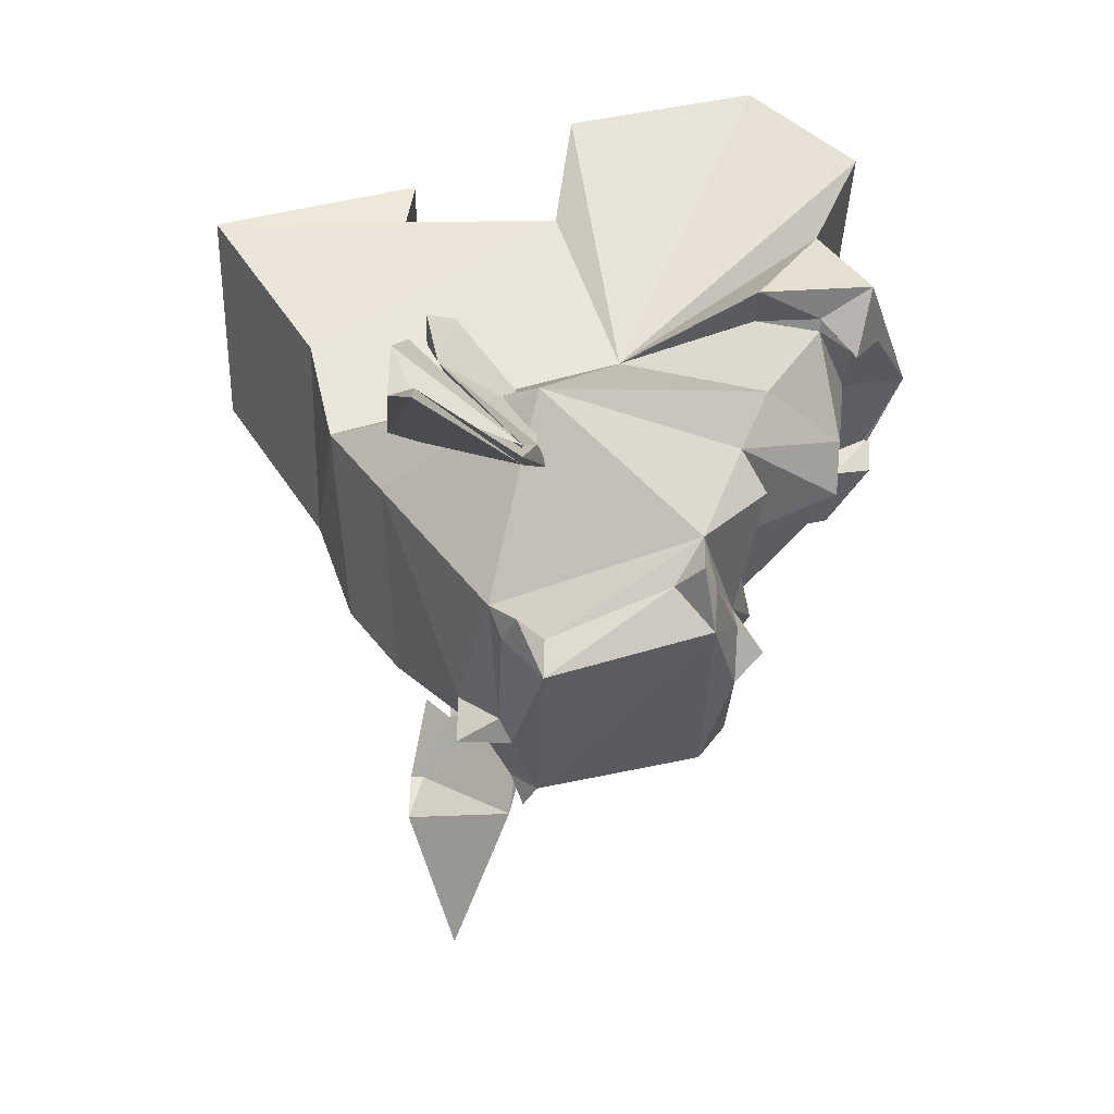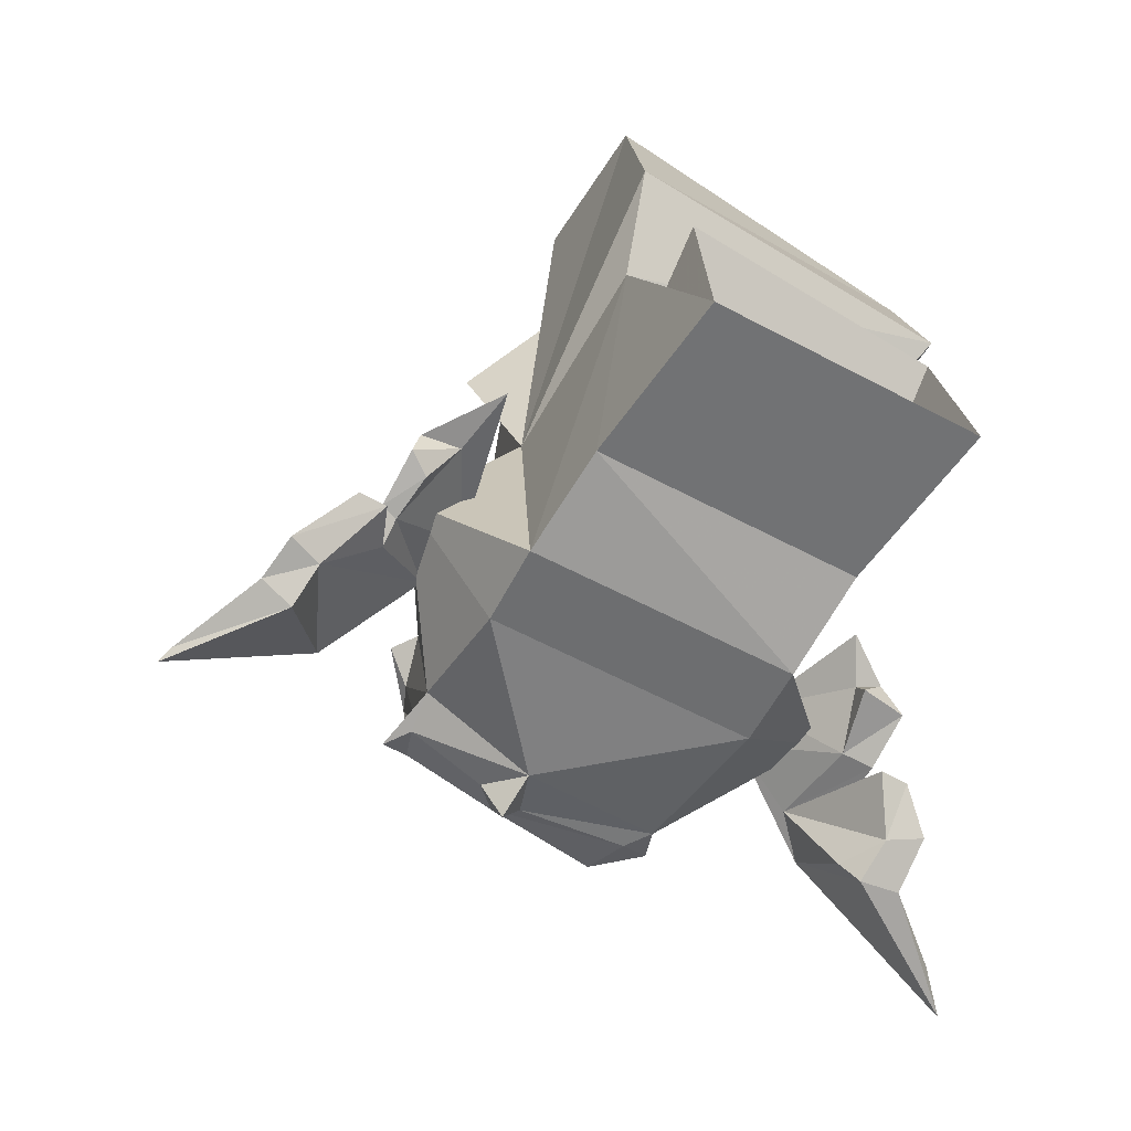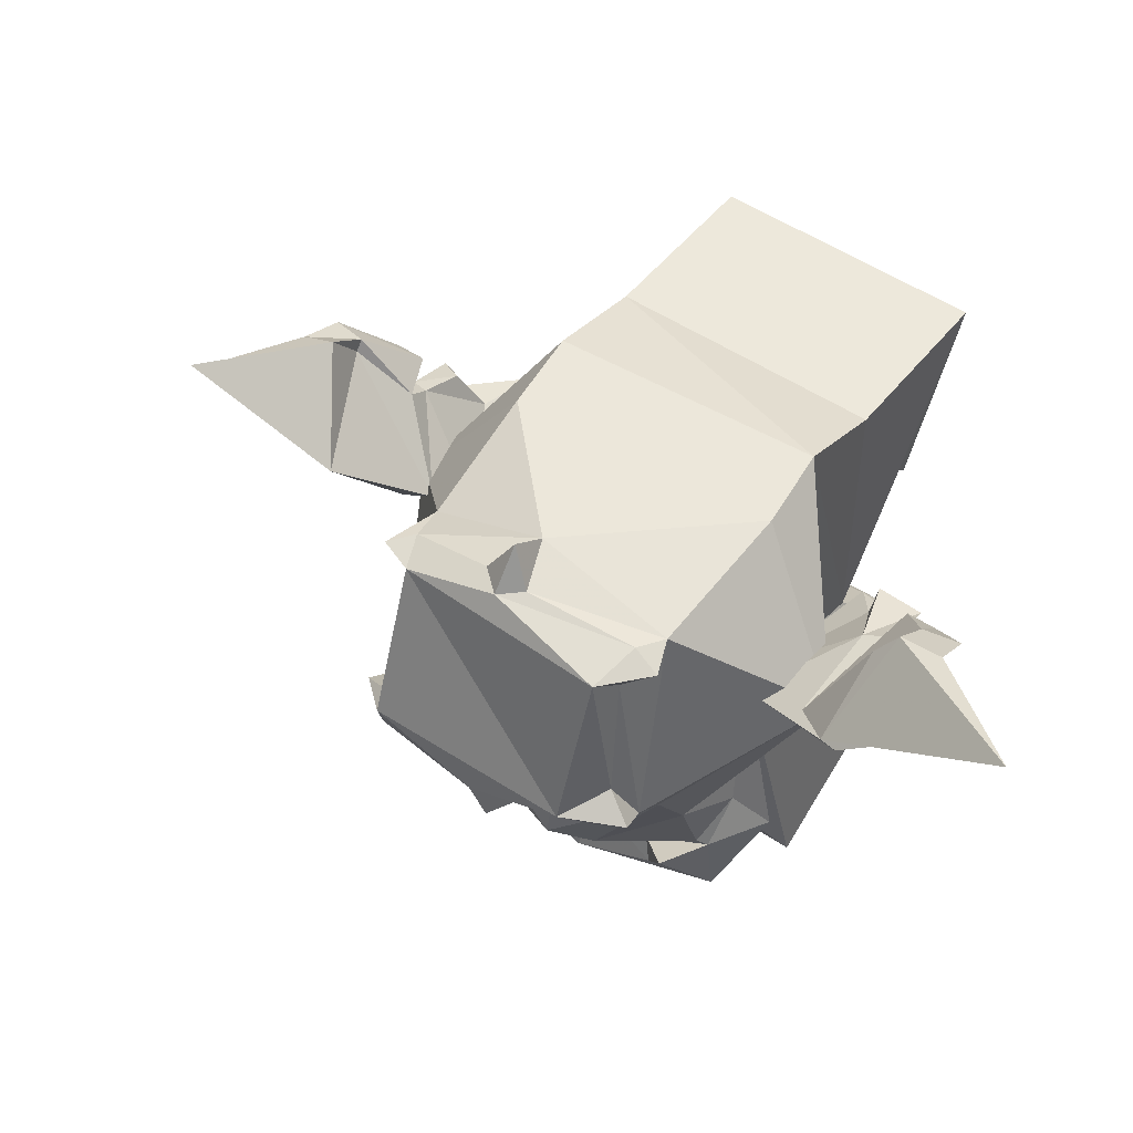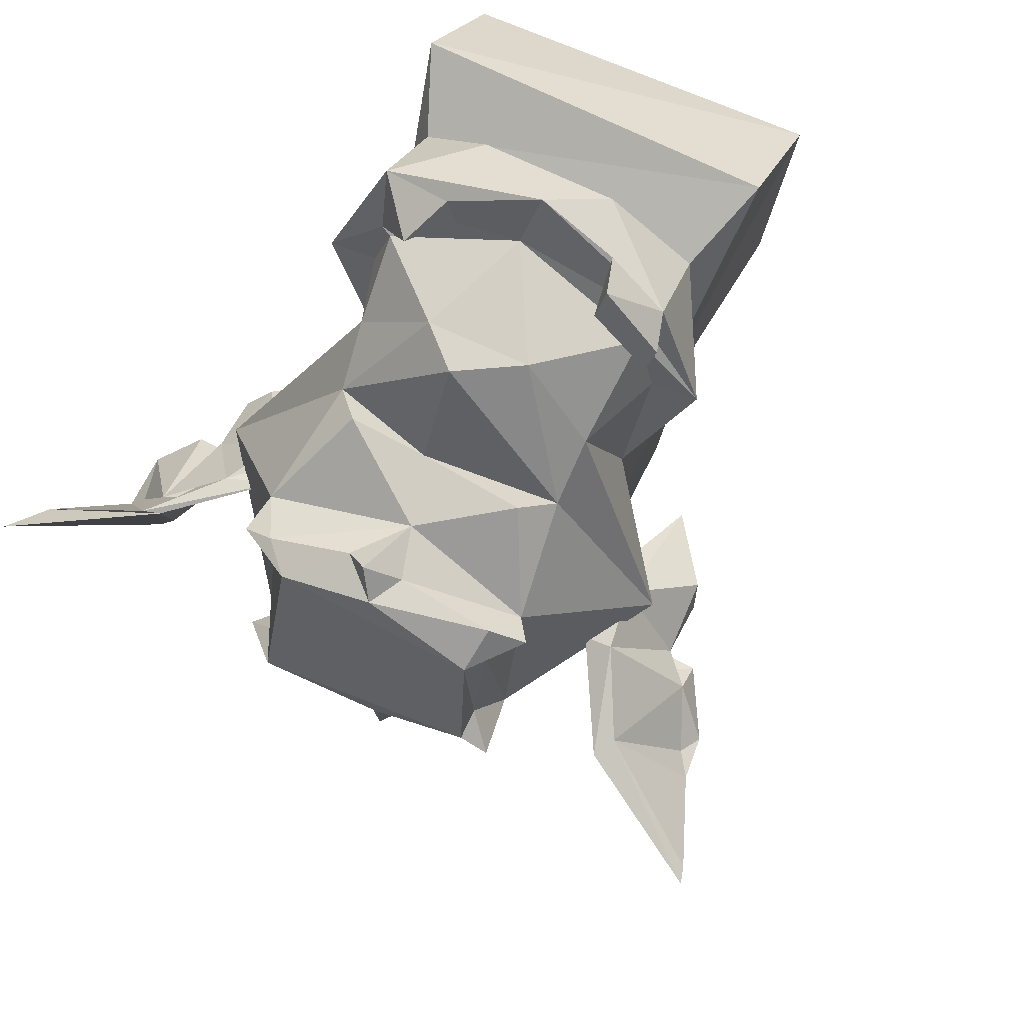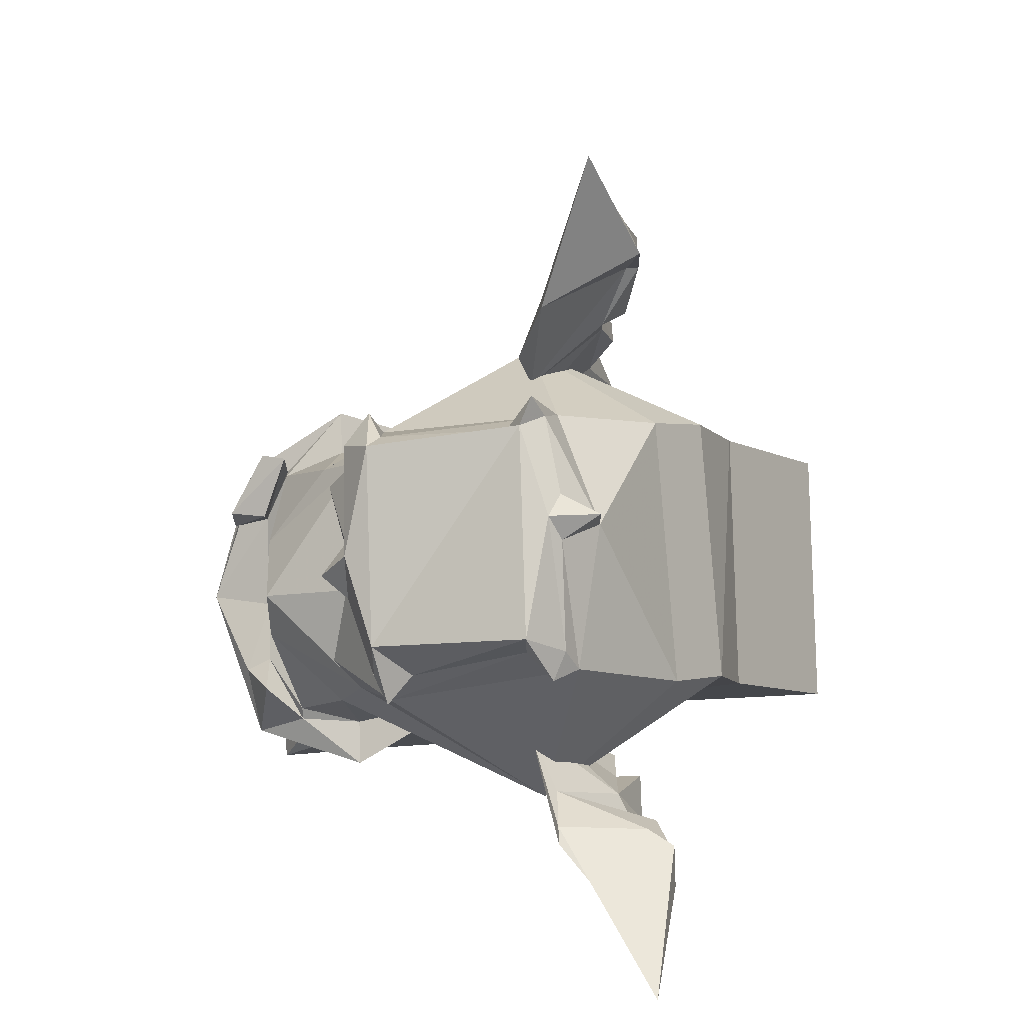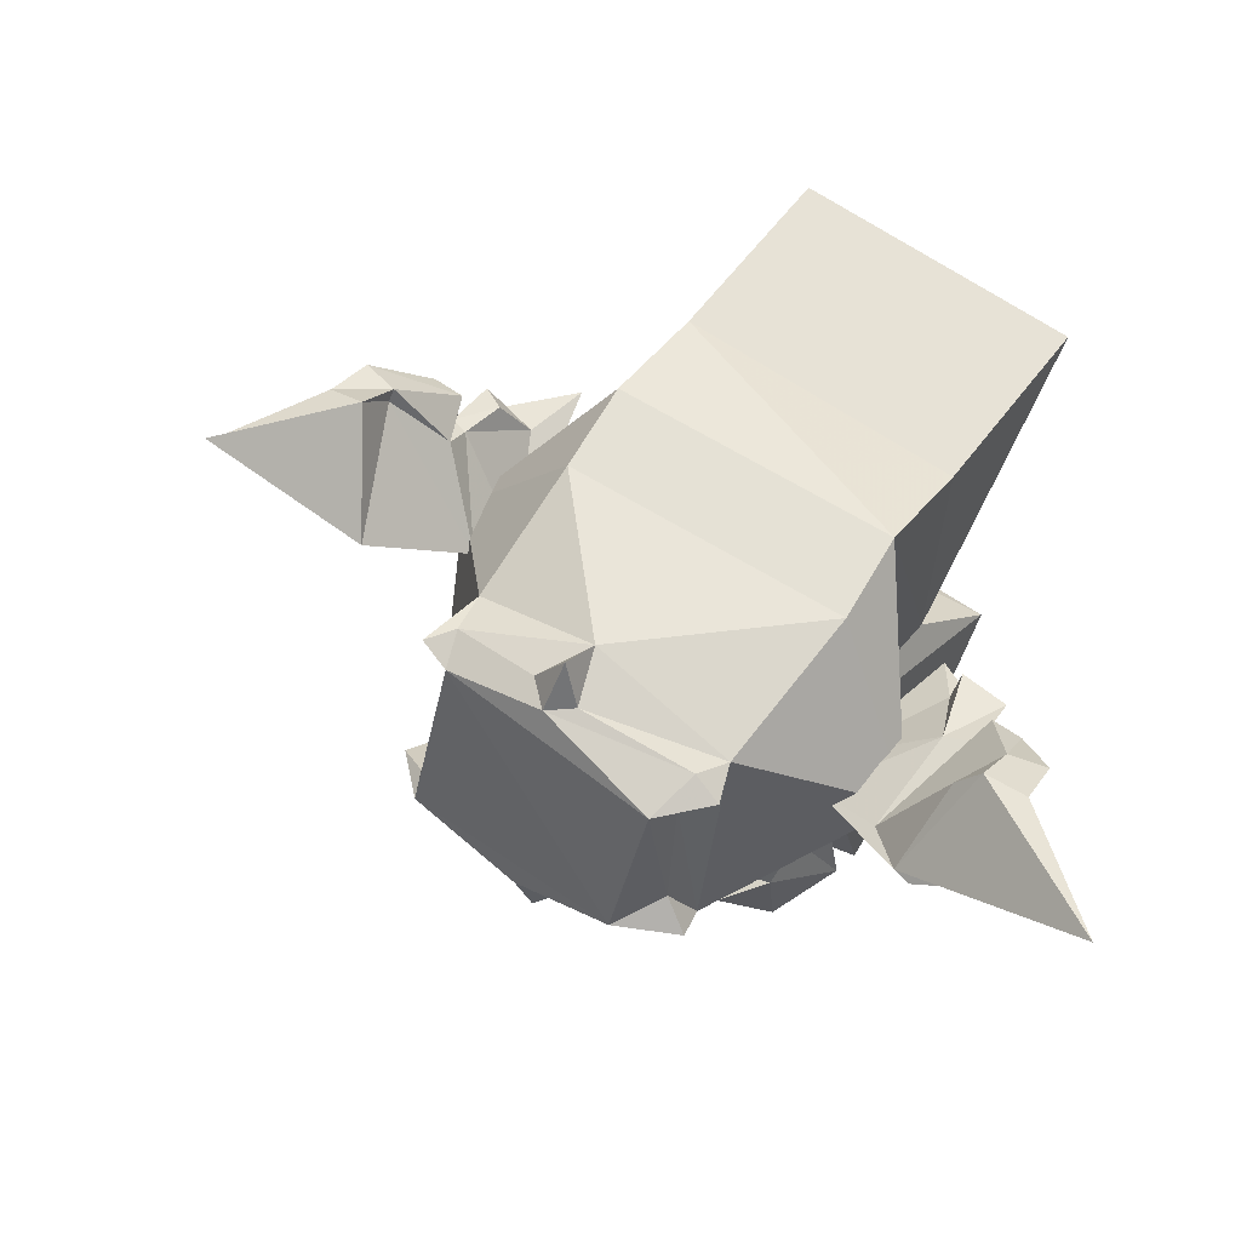
<metadata>
{"format":"obj","ext":"obj","renderer":"f3d","projection":"perspective","resolution":1024,"background":"white","views":[{"elev":-64.8,"azim":87.8,"up":"+Z"},{"elev":3.3,"azim":-13.9,"up":"+Z"},{"elev":-68.1,"azim":-21.2,"up":"+Z"},{"elev":73.9,"azim":-125.8,"up":"+Y"},{"elev":-69.0,"azim":-88.0,"up":"+Z"},{"elev":-56.2,"azim":-21.6,"up":"+Z"}]}
</metadata>
<code>
v -0.2656 -0.25 -0.8828
v -0.4141 -0.2422 -0.8125
v -0.3828 -0.2031 -0.9062
v -0.3047 -0.1875 -0.9453
v -0.1953 -0.1641 -0.8984
v -0.25 -0.2812 -0.8438
v -0.3984 -0.2734 -0.7734
v -0.4453 -0.1641 -0.75
v -0.4375 -0.1797 -0.8594
v -0.4453 -0.1719 -0.8828
v -0.4062 -0.1797 -0.9141
v -0.3984 -0.2031 -0.9297
v -0.3828 -0.1797 -0.9297
v -0.3203 -0.1797 -0.9531
v -0.3047 -0.1719 -0.9609
v -0.3203 -0.1562 -0.9531
v -0.2734 -0.07031 -0.9141
v -0.25 -0.04688 -0.8438
v -0.2266 -0.03125 -0.8125
v -0.2188 -0.1172 -0.7969
v -0.1641 -0.1562 -0.7031
v -0.2188 -0.2969 -0.7891
v -0.3672 -0.2969 -0.7188
v -0.3125 -0.1562 -0.6172
v -0.3672 -0.1172 -0.7188
v -0.3672 -0.02344 -0.75
v -0.3828 -0.04688 -0.7812
v -0.4219 -0.07031 -0.8359
v -0.4297 -0.07031 -0.8672
v -0.4375 -0.1484 -0.8828
v -0.4609 -0.1641 -0.8906
v -0.4453 -0.1562 -0.8984
v -0.3984 -0.1719 -0.9297
v -0.3359 -0.1562 -0.9688
v -0.2969 -0.08594 -0.9297
v -0.2812 -0.07031 -0.9375
v -0.2969 -0.0625 -0.9297
v -0.3438 -0.04688 -0.8594
v -0.2734 -0.03125 -0.8516
v -0.3125 -0.04688 -0.8281
v -0.2969 0.01562 -0.7969
v -0.2656 0.01562 -0.7891
v -0.2031 0 -0.7734
v -0.1953 -0.03906 -0.7812
v -0.1719 -0.03906 -0.7969
v -0.1641 0 -0.7188
v -0.125 0.02344 -0.6875
v -0.1016 -0.03906 -0.6328
v -0.1172 -0.1484 -0.6562
v -0.3203 -0.25 -0.6406
v -0.1797 -0.25 -0.7188
v -0.1719 -0.3594 -0.7109
v -0.3203 -0.3594 -0.6406
v -0.2969 -0.2422 -0.5938
v -0.1562 -0.2422 -0.6719
v -0.3438 0.007812 -0.6953
v -0.3203 0.01562 -0.7578
v -0.3594 -0.03125 -0.6953
v -0.3828 -0.03125 -0.6797
v -0.3438 0.007812 -0.6875
v -0.3125 0.02344 -0.6953
v -0.2578 0.02344 -0.7188
v -0.3203 0 -0.6406
v -0.3438 0.03125 -0.6797
v -0.3594 0.02344 -0.6953
v -0.3594 0.007812 -0.7031
v -0.3047 0.04688 -0.6875
v -0.3203 0.04688 -0.7031
v -0.3203 0.02344 -0.7109
v -0.2578 0.0625 -0.7031
v -0.2188 0.03906 -0.7422
v -0.2266 0.02344 -0.7422
v -0.375 -0.03125 -0.8047
v -0.3672 -0.04688 -0.8828
v -0.4219 -0.04688 -0.8594
v -0.4375 -0.0625 -0.8438
v -0.4297 -0.0625 -0.8828
v -0.2734 0.03906 -0.6641
v -0.2031 0.03906 -0.7031
v -0.1797 0.03125 -0.7578
v -0.2188 0.02344 -0.7734
v -0.1953 0 -0.7734
v -0.2109 -0.1719 -0.9688
v -0.1406 -0.2266 -1.055
v -0.1953 -0.2422 -0.9688
v -0.2031 -0.2266 -0.9609
v -0.2188 -0.1719 -0.9375
v -0.2422 -0.1562 -0.8984
v -0.2031 -0.1719 -0.9766
v -0.1484 -0.2266 -1.023
v -0.1719 -0.2422 -0.9766
v -0.1562 -0.2422 -0.9453
v -0.1797 -0.2422 -0.9453
v -0.1797 -0.2344 -0.9062
v -0.2031 -0.1719 -0.9609
v -0.1797 -0.2188 -0.9062
v -0.1953 -0.2109 -0.8984
v -0.2344 -0.1641 -0.875
v -0.2188 -0.1641 -0.9219
v -0.1797 -0.2266 -0.9688
v -0.1875 -0.2266 -0.8594
v -0.1875 -0.2109 -0.8594
v -0.1875 -0.2109 -0.8281
v -0.2188 -0.1641 -0.8828
v -0.1641 -0.2344 -0.9141
v -0.1719 -0.2109 -0.8594
v -0.1641 -0.2266 -0.875
v -0.5234 -0.2344 -0.8047
v -0.5938 -0.2031 -0.8359
v -0.5 -0.1719 -0.8359
v -0.5078 -0.2266 -0.7812
v -0.5078 -0.2344 -0.7812
v -0.5391 -0.2266 -0.7891
v -0.5859 -0.2031 -0.8281
v -0.5 -0.1719 -0.8203
v -0.4531 -0.1562 -0.7891
v -0.4375 -0.1641 -0.7969
v -0.4688 -0.2109 -0.7734
v -0.4688 -0.2266 -0.75
v -0.5234 -0.2344 -0.7656
v -0.5234 -0.2266 -0.7812
v -0.4609 -0.2109 -0.7578
v -0.4922 -0.2109 -0.7578
v -0.4844 -0.2266 -0.7422
v -0.4688 -0.2109 -0.75
v -0.4297 -0.1641 -0.7578
v -0.4141 -0.1641 -0.7734
v -0.4219 -0.2031 -0.7188
v -0.4453 -0.2188 -0.7344
v -0.3984 -0.2188 -0.6875
v -0.4453 -0.2031 -0.7109
v -0.4531 -0.2188 -0.7188
v -0.3203 -0.0625 -0.9375
v -0.3359 -0.04688 -0.8984
v -0.3516 -0.03125 -0.8984
v -0.3672 -0.04688 -0.9062
v -0.2969 -0.1406 -0.5547
v -0.2812 -0.03906 -0.5234
v -0.3125 0.02344 -0.5859
f 1 2 3
f 1 3 4
f 1 4 5
f 1 5 6
f 1 6 7
f 1 7 2
f 2 7 8
f 2 8 9
f 2 9 3
f 4 17 5
f 5 17 18
f 5 18 19
f 5 19 20
f 5 20 6
f 6 20 21
f 6 21 22
f 6 22 23
f 6 23 7
f 7 23 24
f 7 24 25
f 7 25 8
f 8 25 26
f 8 26 27
f 8 27 28
f 8 28 9
f 17 38 39
f 17 39 18
f 18 42 19
f 19 42 43
f 19 43 44
f 19 44 20
f 20 45 46
f 20 46 47
f 20 47 48
f 20 48 49
f 20 49 21
f 21 49 24
f 21 24 50
f 21 50 51
f 21 51 52
f 21 52 22
f 22 52 53
f 22 53 23
f 23 53 24
f 24 53 50
f 50 53 54
f 50 54 51
f 51 54 55
f 51 55 52
f 56 57 26
f 56 26 58
f 56 62 57
f 57 62 42
f 57 27 26
f 58 26 25
f 59 25 63
f 62 43 42
f 27 73 28
f 28 73 38
f 79 78 63
f 79 63 46
f 39 38 40
f 40 38 73
f 83 84 85
f 83 85 86
f 83 86 87
f 83 87 88
f 83 88 89
f 83 89 90
f 83 90 84
f 84 90 91
f 84 91 85
f 85 91 92
f 85 92 93
f 85 93 86
f 86 93 87
f 87 93 94
f 87 94 95
f 87 95 96
f 87 96 97
f 87 97 88
f 88 97 98
f 88 98 99
f 88 99 89
f 89 99 100
f 89 100 91
f 89 91 90
f 97 101 102
f 97 102 98
f 98 102 103
f 98 103 104
f 98 104 99
f 99 104 96
f 99 96 95
f 99 95 100
f 100 95 92
f 100 92 91
f 95 105 92
f 92 105 93
f 93 105 94
f 94 105 95
f 106 107 96
f 106 96 104
f 106 104 103
f 106 103 102
f 106 102 101
f 106 101 107
f 107 101 97
f 107 97 96
f 108 109 110
f 108 110 111
f 108 111 112
f 108 112 113
f 108 113 114
f 108 114 109
f 109 114 115
f 109 115 110
f 110 115 116
f 110 116 117
f 110 117 111
f 111 117 118
f 111 118 112
f 112 118 119
f 112 119 120
f 112 120 113
f 113 120 121
f 113 121 115
f 113 115 114
f 117 122 118
f 118 122 123
f 118 123 124
f 118 124 119
f 119 124 120
f 120 124 123
f 120 123 121
f 121 123 115
f 115 123 116
f 116 123 125
f 116 125 126
f 116 126 117
f 117 126 127
f 117 127 122
f 122 127 128
f 122 128 129
f 122 129 125
f 122 125 123
f 127 130 128
f 128 130 131
f 128 131 132
f 128 132 129
f 129 132 125
f 125 132 131
f 125 131 126
f 126 131 130
f 126 130 127
f 136 133 77
f 77 133 32
f 32 133 34
f 32 34 33
f 137 49 48
f 137 48 138
f 137 138 25
f 137 25 24
f 137 24 49
f 47 139 138
f 47 138 48
f 138 139 25
f 25 139 63
f 63 139 46
f 46 139 47
f 3 9 10
f 3 10 11
f 3 13 4
f 4 13 14
f 4 15 16
f 4 16 17
f 9 28 29
f 9 29 30
f 16 35 17
f 17 37 38
f 28 38 74
f 28 74 75
f 28 76 29
f 37 134 38
f 3 11 12
f 3 12 13
f 4 14 15
f 9 30 31
f 9 31 10
f 10 31 32
f 11 33 12
f 12 33 13
f 14 34 15
f 15 34 16
f 17 35 36
f 17 36 37
f 28 75 76
f 29 76 77
f 30 32 31
f 35 133 36
f 36 133 37
f 38 134 135
f 38 135 74
f 74 135 136
f 75 77 76
f 134 136 135
f 10 32 11
f 11 32 33
f 13 33 14
f 14 33 34
f 16 34 35
f 29 77 30
f 30 77 32
f 35 34 133
f 37 133 134
f 74 136 75
f 75 136 77
f 134 133 136
f 18 39 40
f 20 44 45
f 56 58 59
f 56 59 60
f 56 60 61
f 56 61 62
f 58 25 59
f 59 64 60
f 61 67 70
f 61 70 62
f 62 70 71
f 62 71 72
f 62 72 43
f 27 40 73
f 64 70 67
f 70 80 71
f 72 82 43
f 43 82 44
f 44 82 45
f 45 82 80
f 18 40 41
f 18 41 42
f 57 41 27
f 41 40 27
f 57 42 41
f 59 63 64
f 63 78 64
f 64 78 70
f 79 70 78
f 79 46 80
f 79 80 70
f 45 80 46
f 60 64 65
f 60 65 66
f 60 66 61
f 60 61 64
f 64 61 67
f 64 67 68
f 64 68 65
f 65 68 66
f 66 68 69
f 66 69 61
f 61 69 67
f 71 80 81
f 71 81 72
f 72 81 82
f 80 82 81
f 67 69 68

</code>
